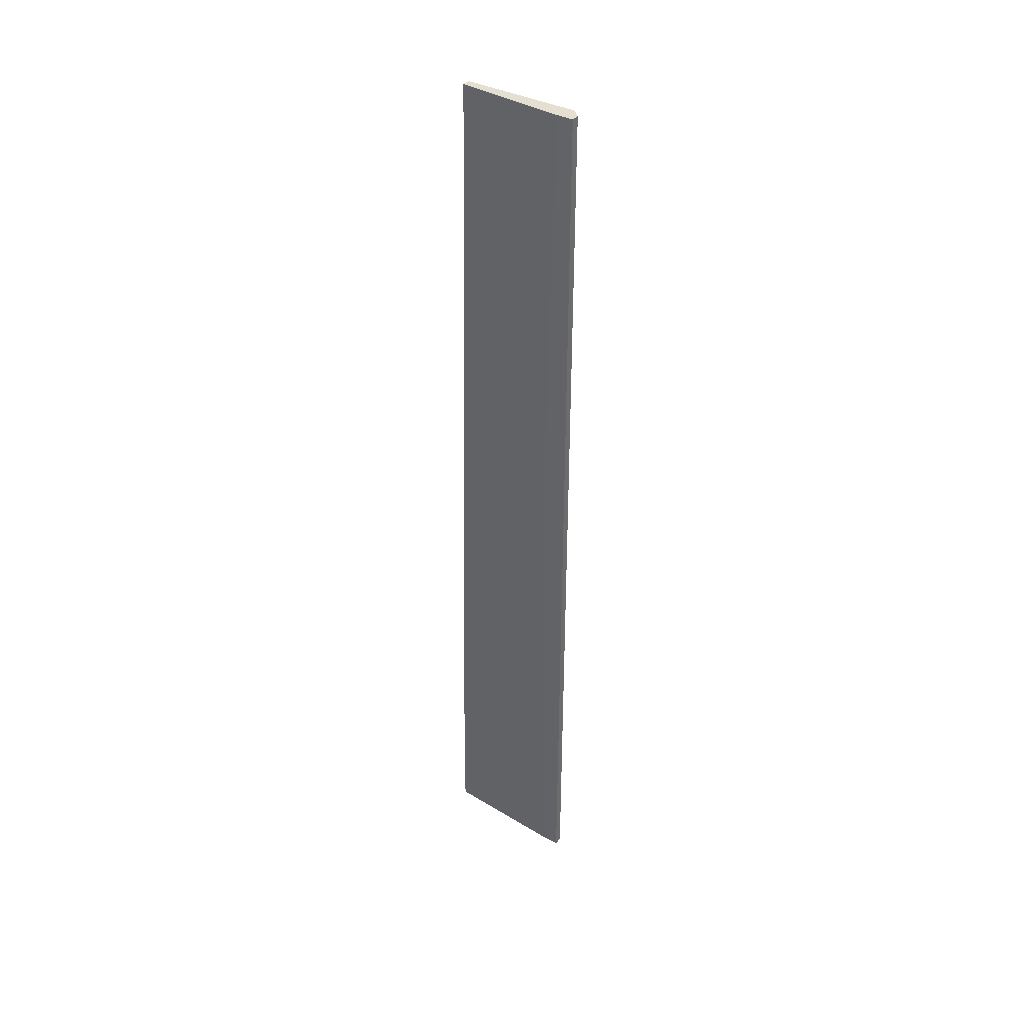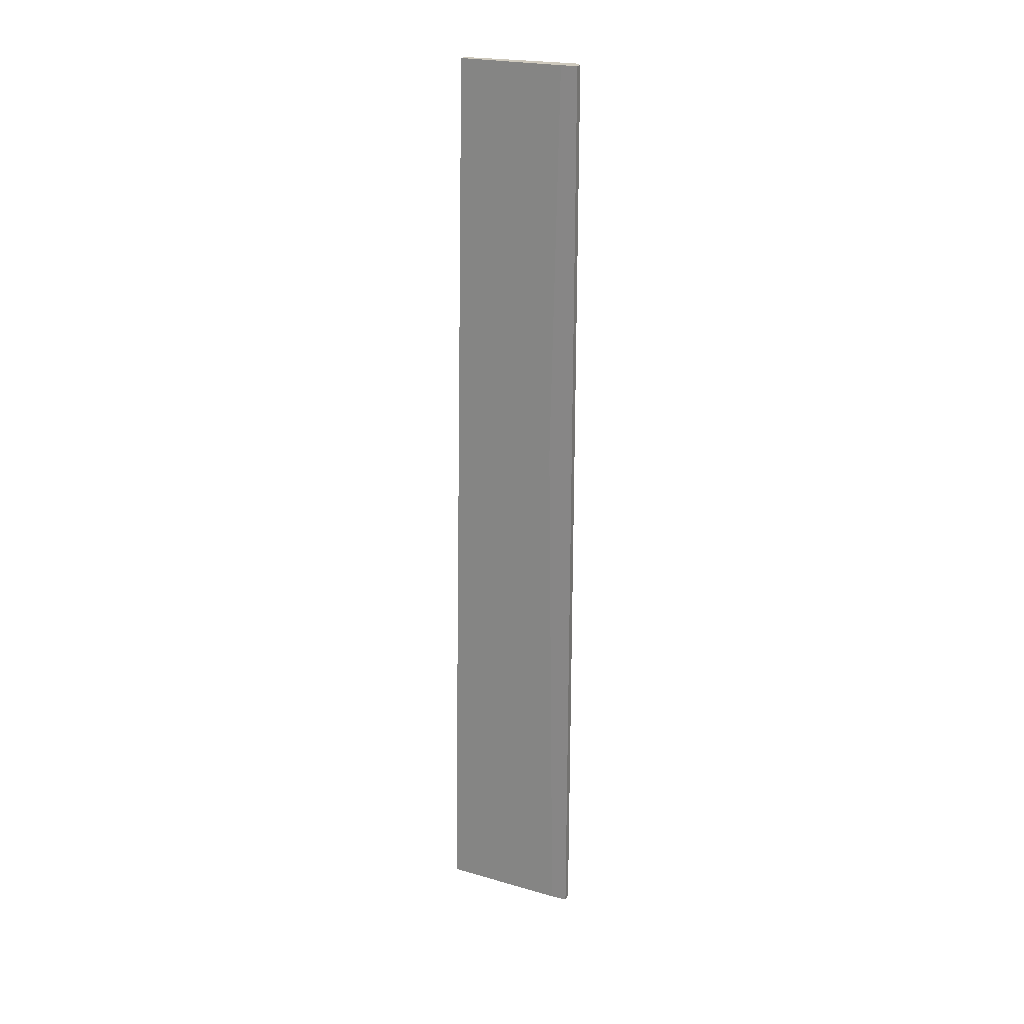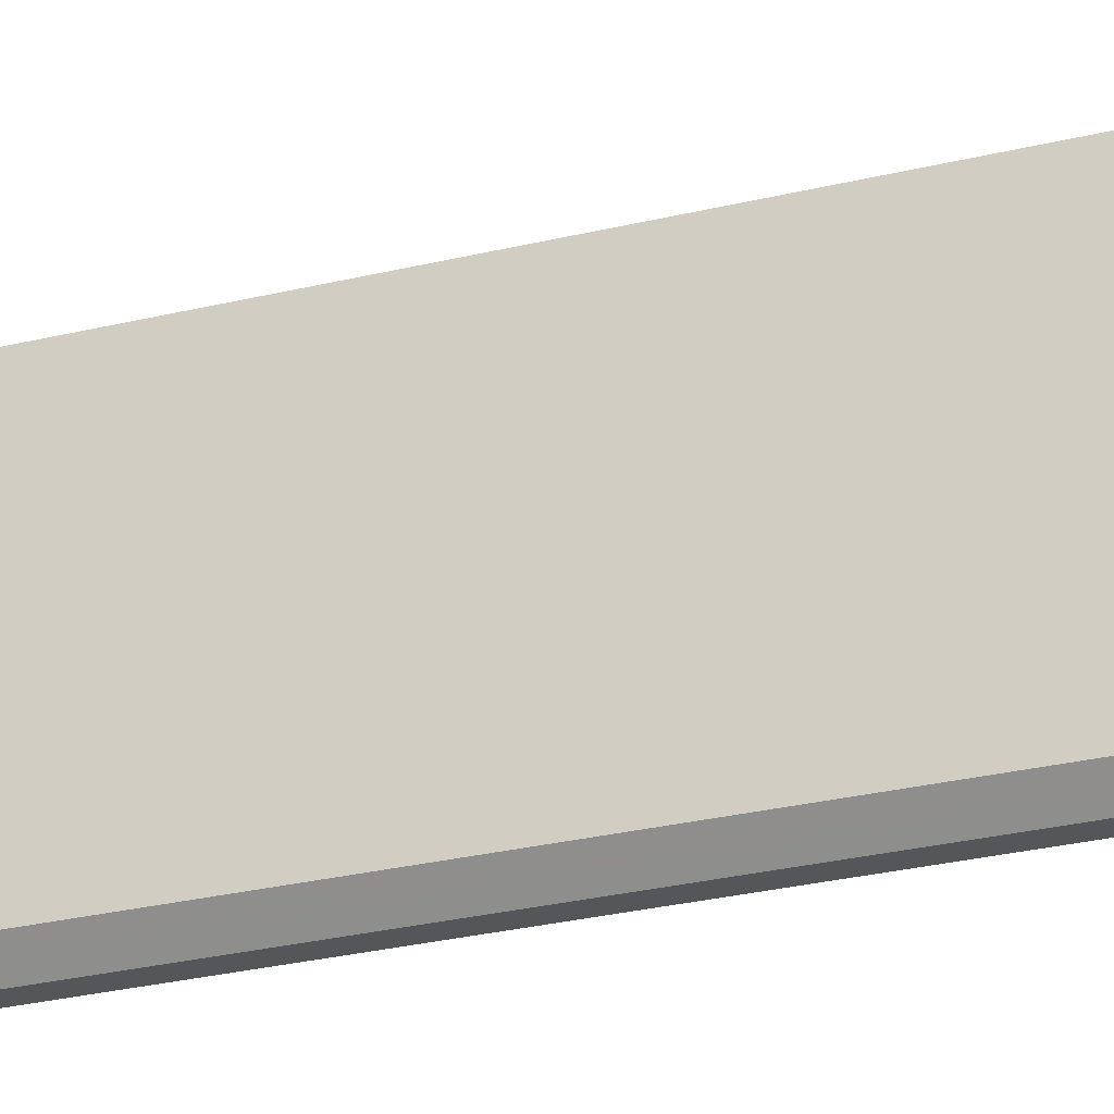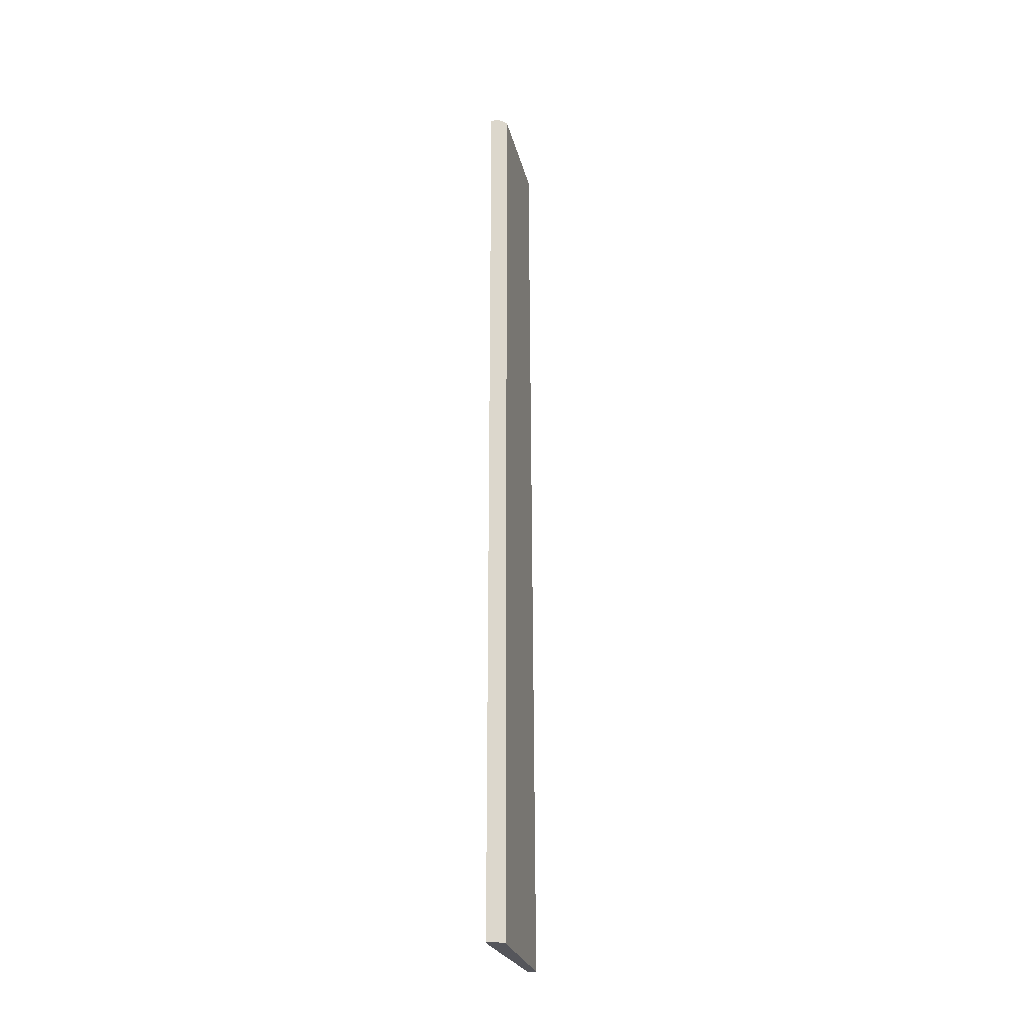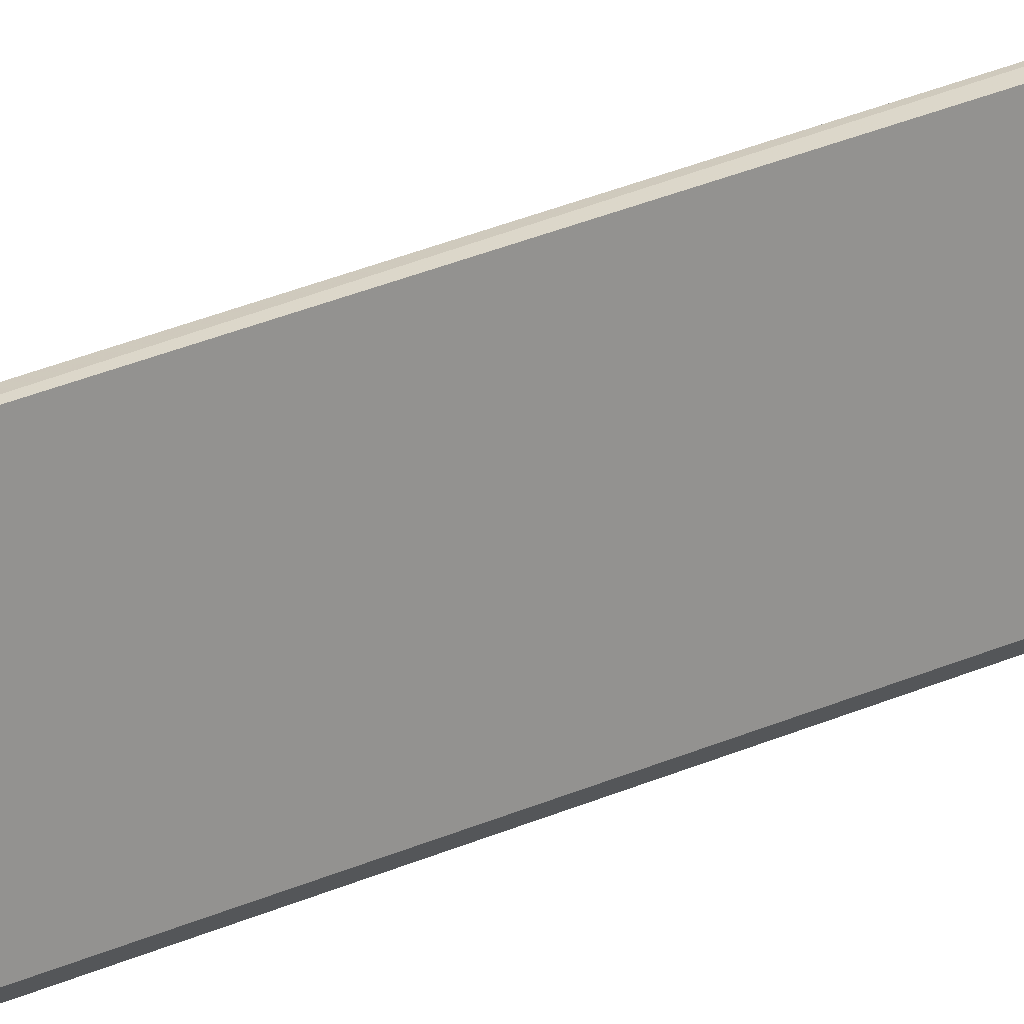
<metadata>
{"format":"obj","ext":"obj","renderer":"f3d","projection":"perspective","resolution":1024,"background":"white","views":[{"elev":37.4,"azim":-56.0,"up":"+Z"},{"elev":22.6,"azim":-67.6,"up":"+Z"},{"elev":-25.4,"azim":111.2,"up":"+Y"},{"elev":-26.2,"azim":13.0,"up":"+Z"},{"elev":22.2,"azim":50.2,"up":"+Y"}]}
</metadata>
<code>
v -0.8477 0.3627 0.1299
v -0.8499 0.3296 -0.1218
v -0.8477 0.3296 -0.1218
v -0.8477 0.3671 -0.1218
v -0.8455 0.3318 0.1299
v -0.8499 0.3296 0.1299
v -0.8455 0.3671 -0.1218
v -0.8455 0.3318 -0.1218
v -0.8455 0.3627 0.1299
v -0.8499 0.3362 0.02388
v -0.8499 0.334 -0.1218
v -0.8477 0.3296 0.1299
v -0.8499 0.334 0.1299
v -0.8477 0.3671 -0.1019
f 10 1 14
f 3 2 4
f 2 3 6
f 5 1 6
f 3 4 7
f 7 5 8
f 5 3 8
f 3 7 8
f 1 5 9
f 5 7 9
f 2 6 10
f 4 2 11
f 2 10 11
f 10 4 11
f 3 5 12
f 6 3 12
f 5 6 12
f 6 1 13
f 1 10 13
f 10 6 13
f 7 4 14
f 1 9 14
f 9 7 14
f 4 10 14

</code>
